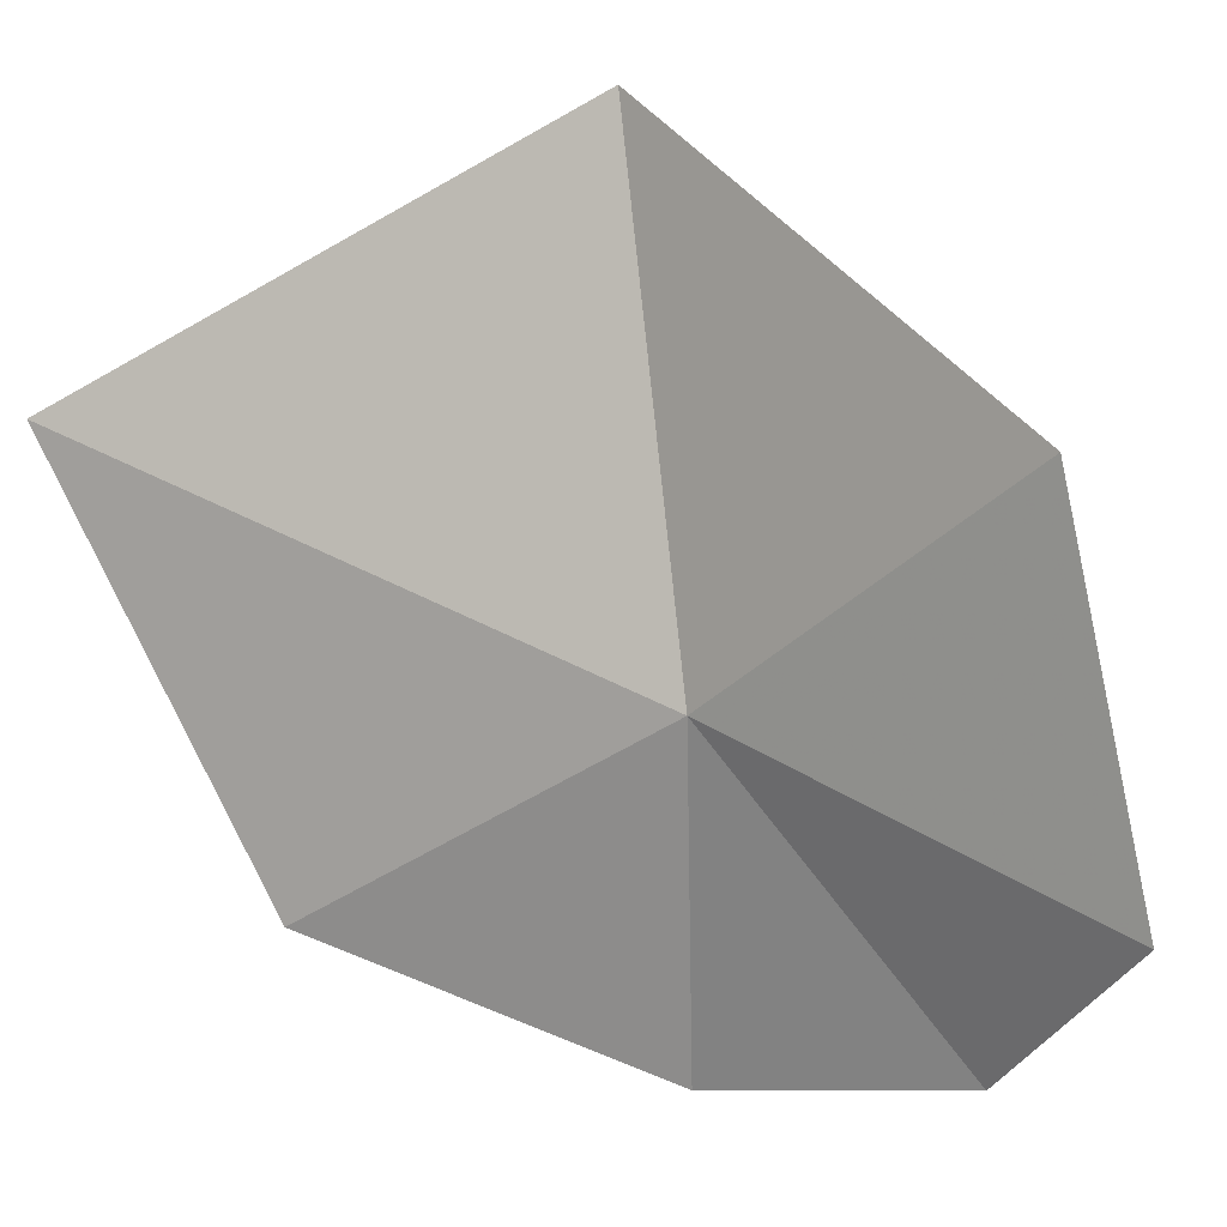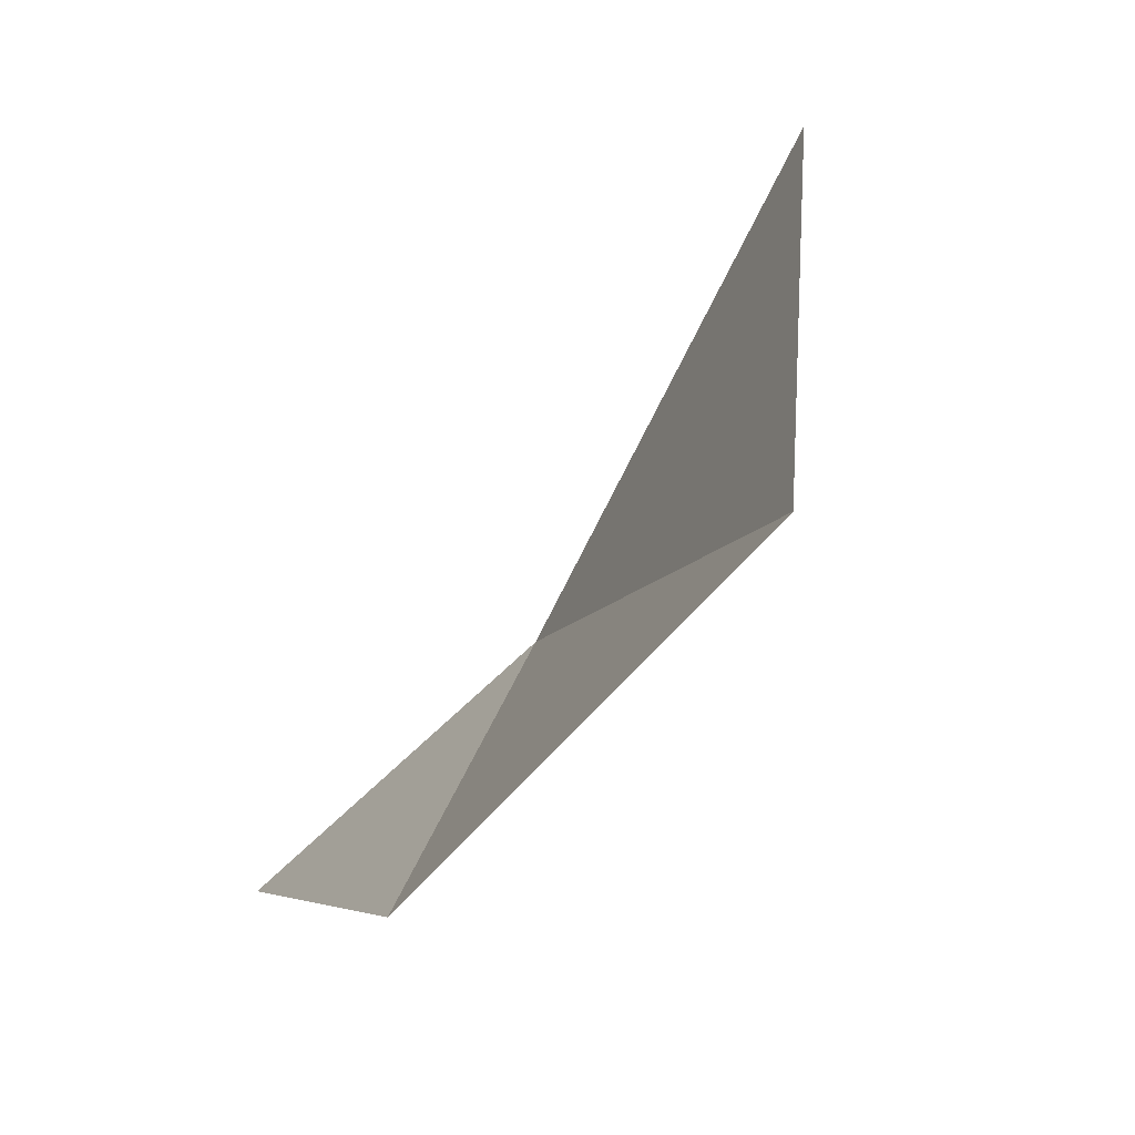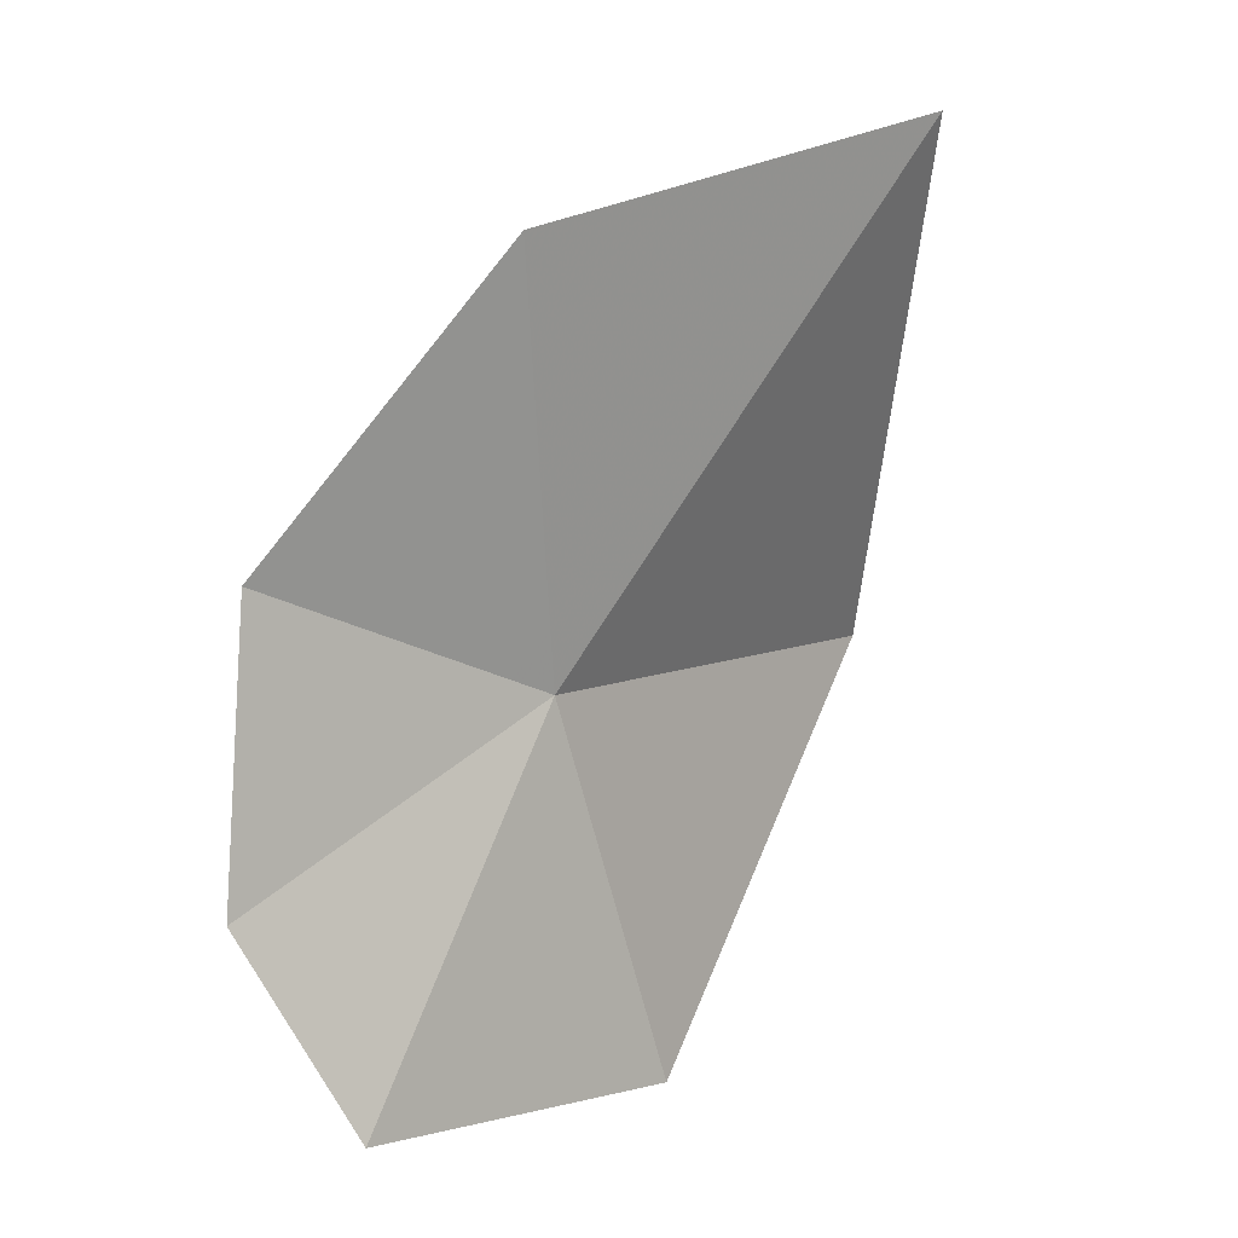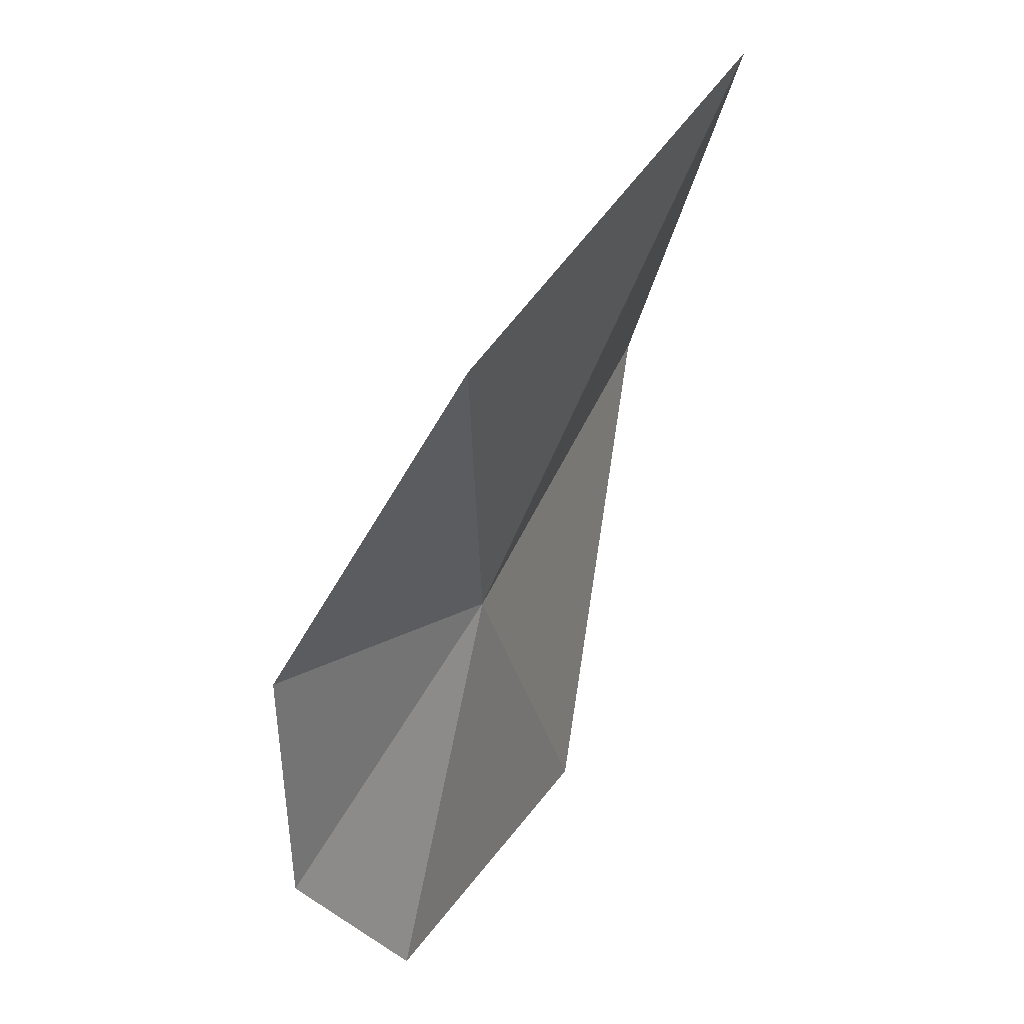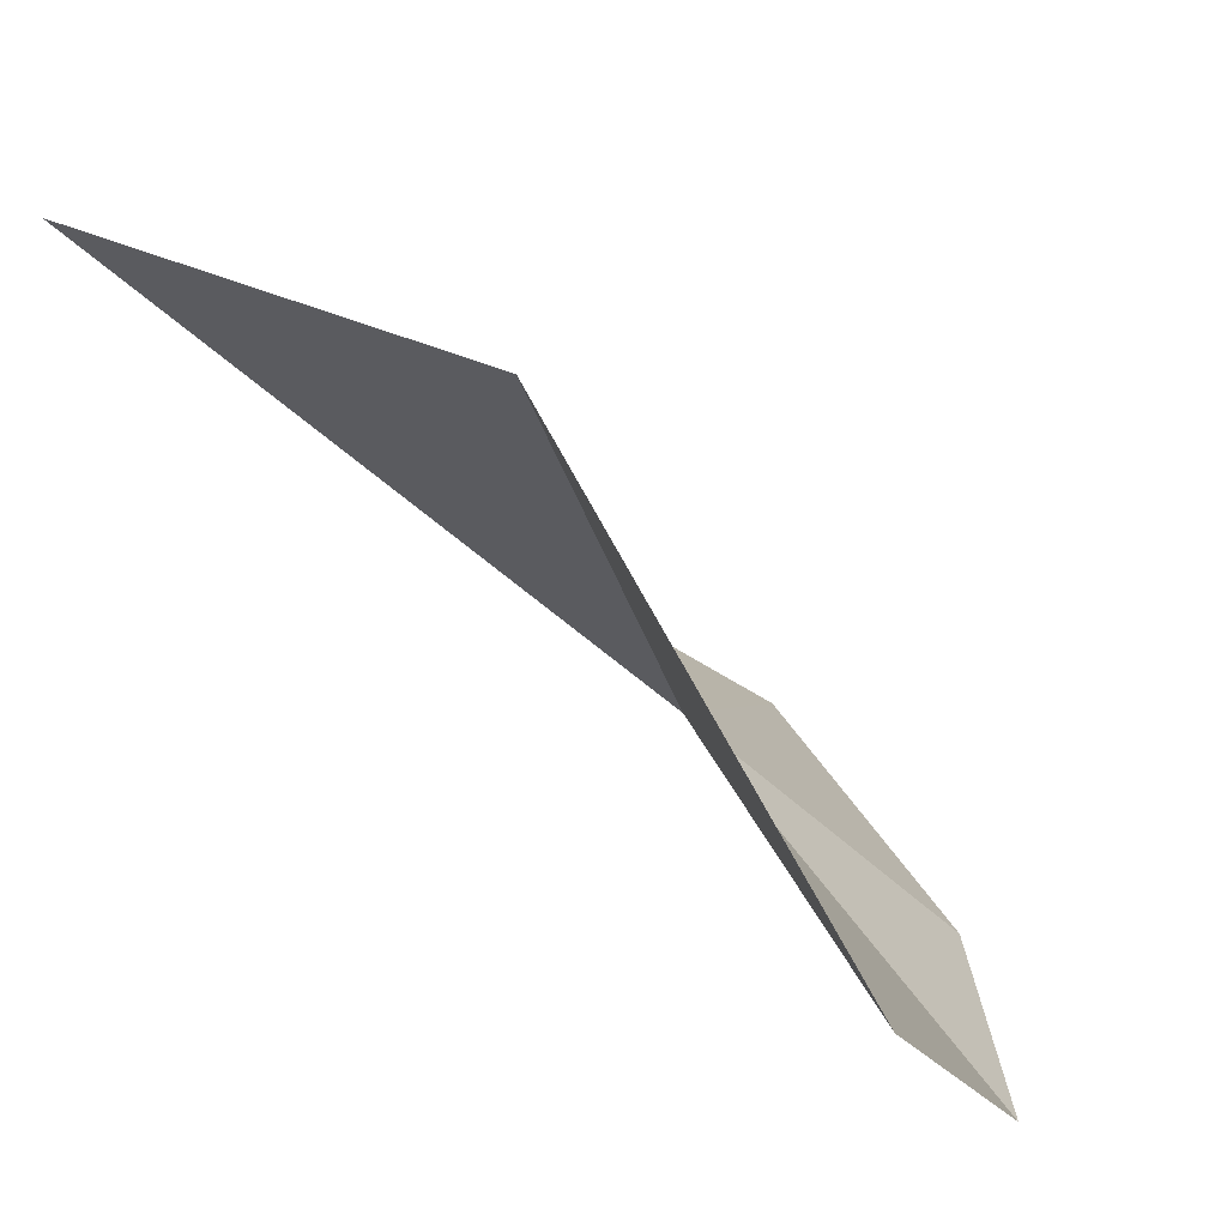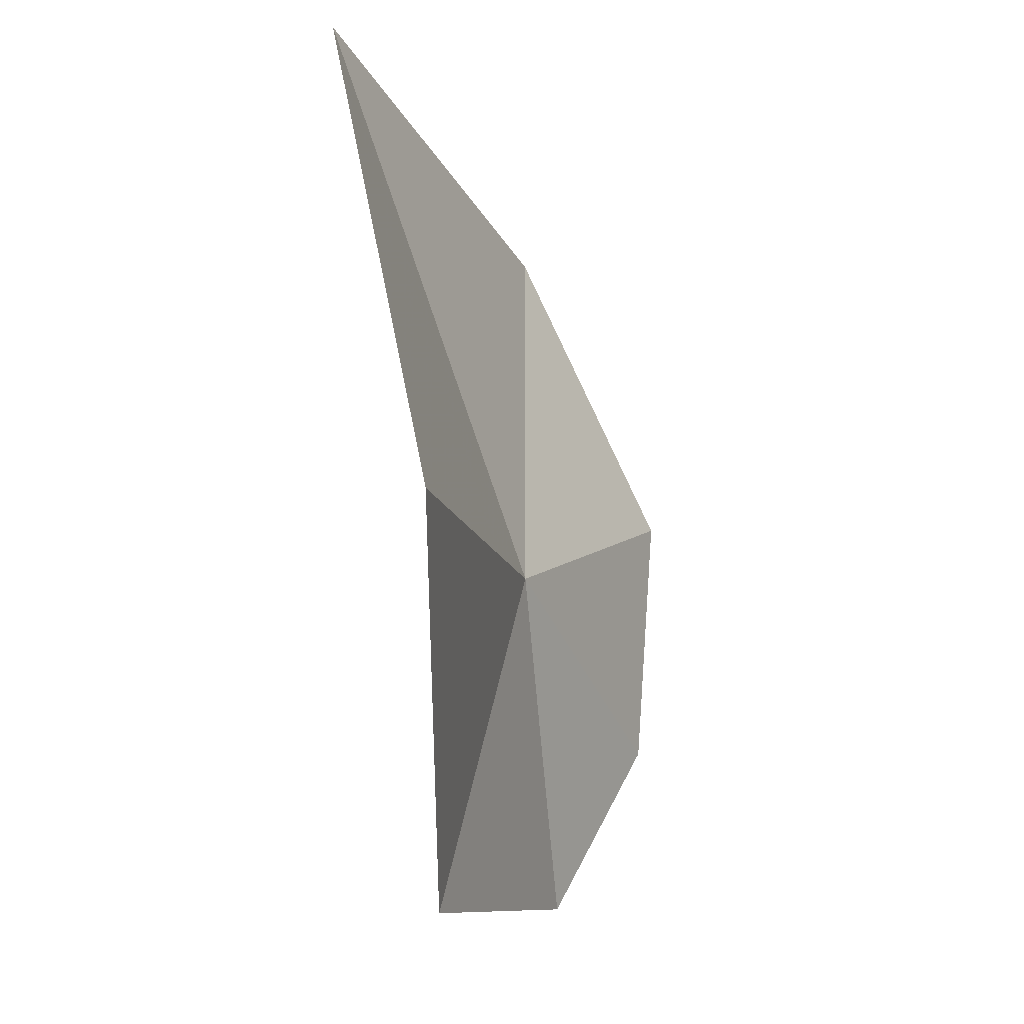
<metadata>
{"format":"obj","ext":"obj","renderer":"f3d","projection":"perspective","resolution":1024,"background":"white","views":[{"elev":-33.7,"azim":126.9,"up":"+Y"},{"elev":22.3,"azim":13.0,"up":"+Y"},{"elev":20.0,"azim":12.1,"up":"+Z"},{"elev":51.6,"azim":-4.0,"up":"+Z"},{"elev":37.7,"azim":145.1,"up":"+Y"},{"elev":-21.9,"azim":165.9,"up":"+Z"}]}
</metadata>
<code>
v -0.9023 8.828 6.544
v -0.1696 10.4 6.226
v -0.5557 8.898 5.185
v -1.65 7.89 6.132
v -1.65 8.152 7.076
v -1.269 7.926 5.427
v 0.115 9.97 8.197
v -0.9437 8.673 8.024
f 1 3 2
f 1 5 4
f 1 4 6
f 1 2 7
f 1 8 5
f 1 7 8
f 1 6 3

</code>
